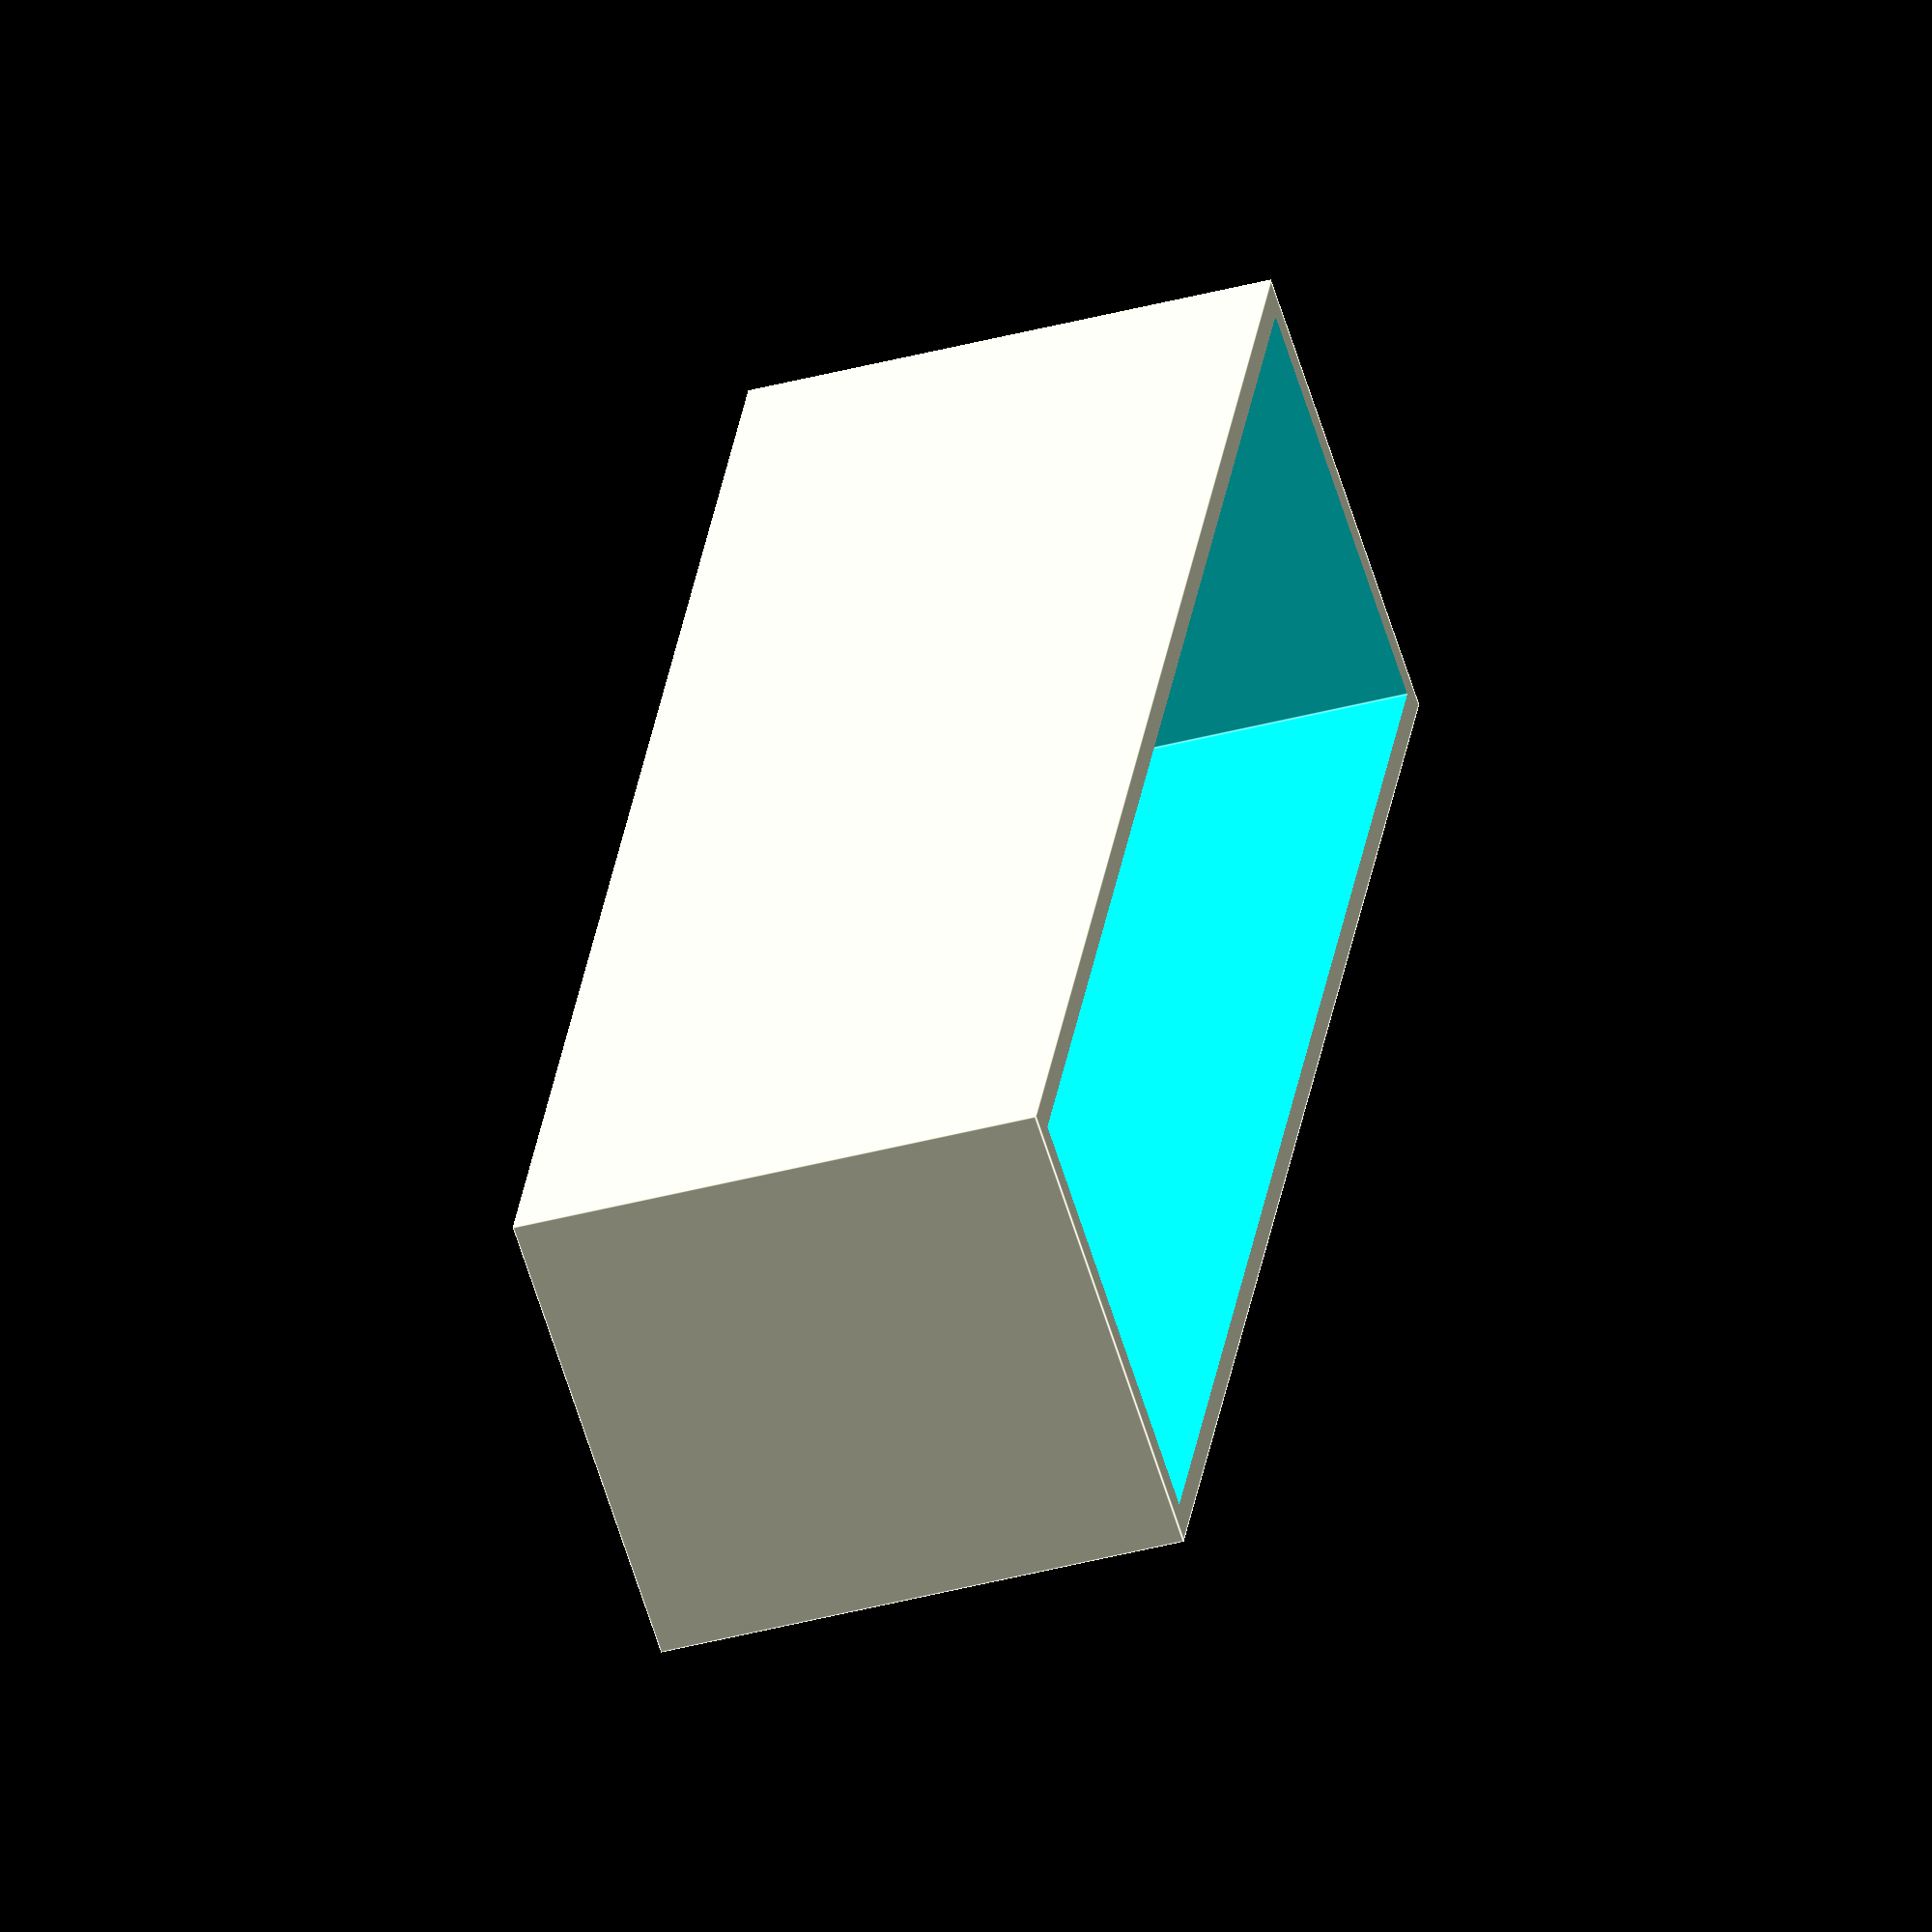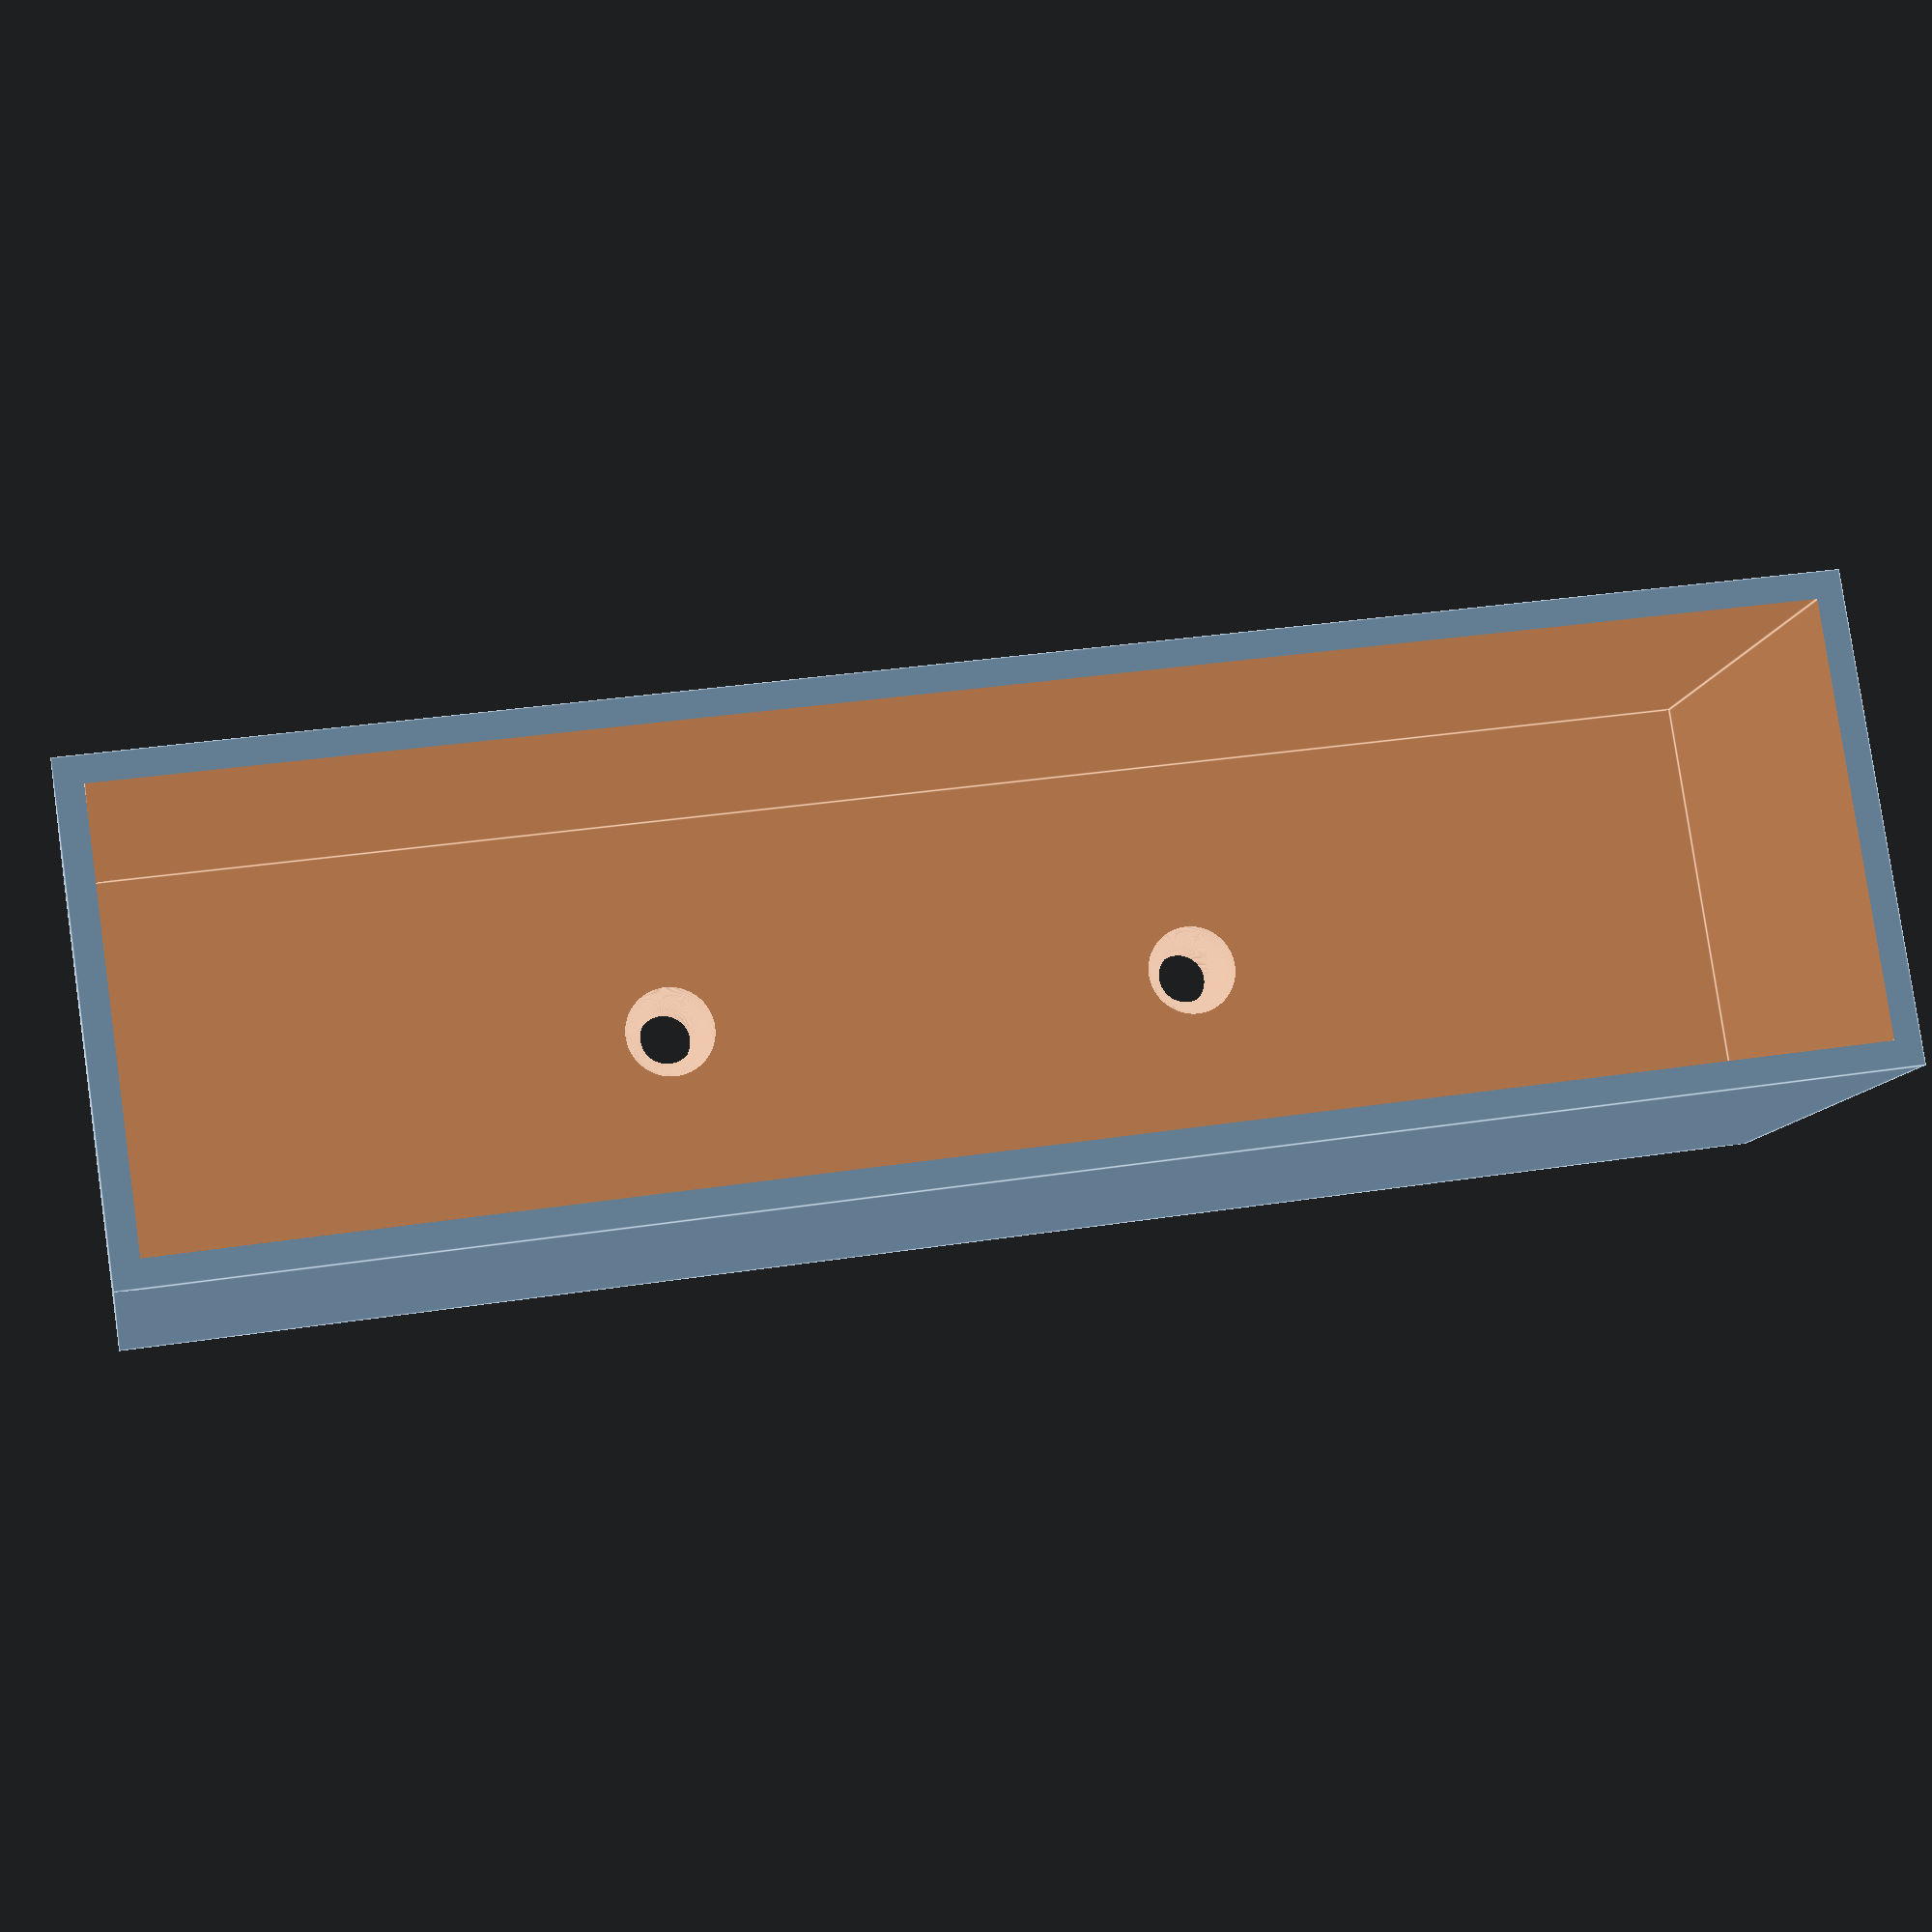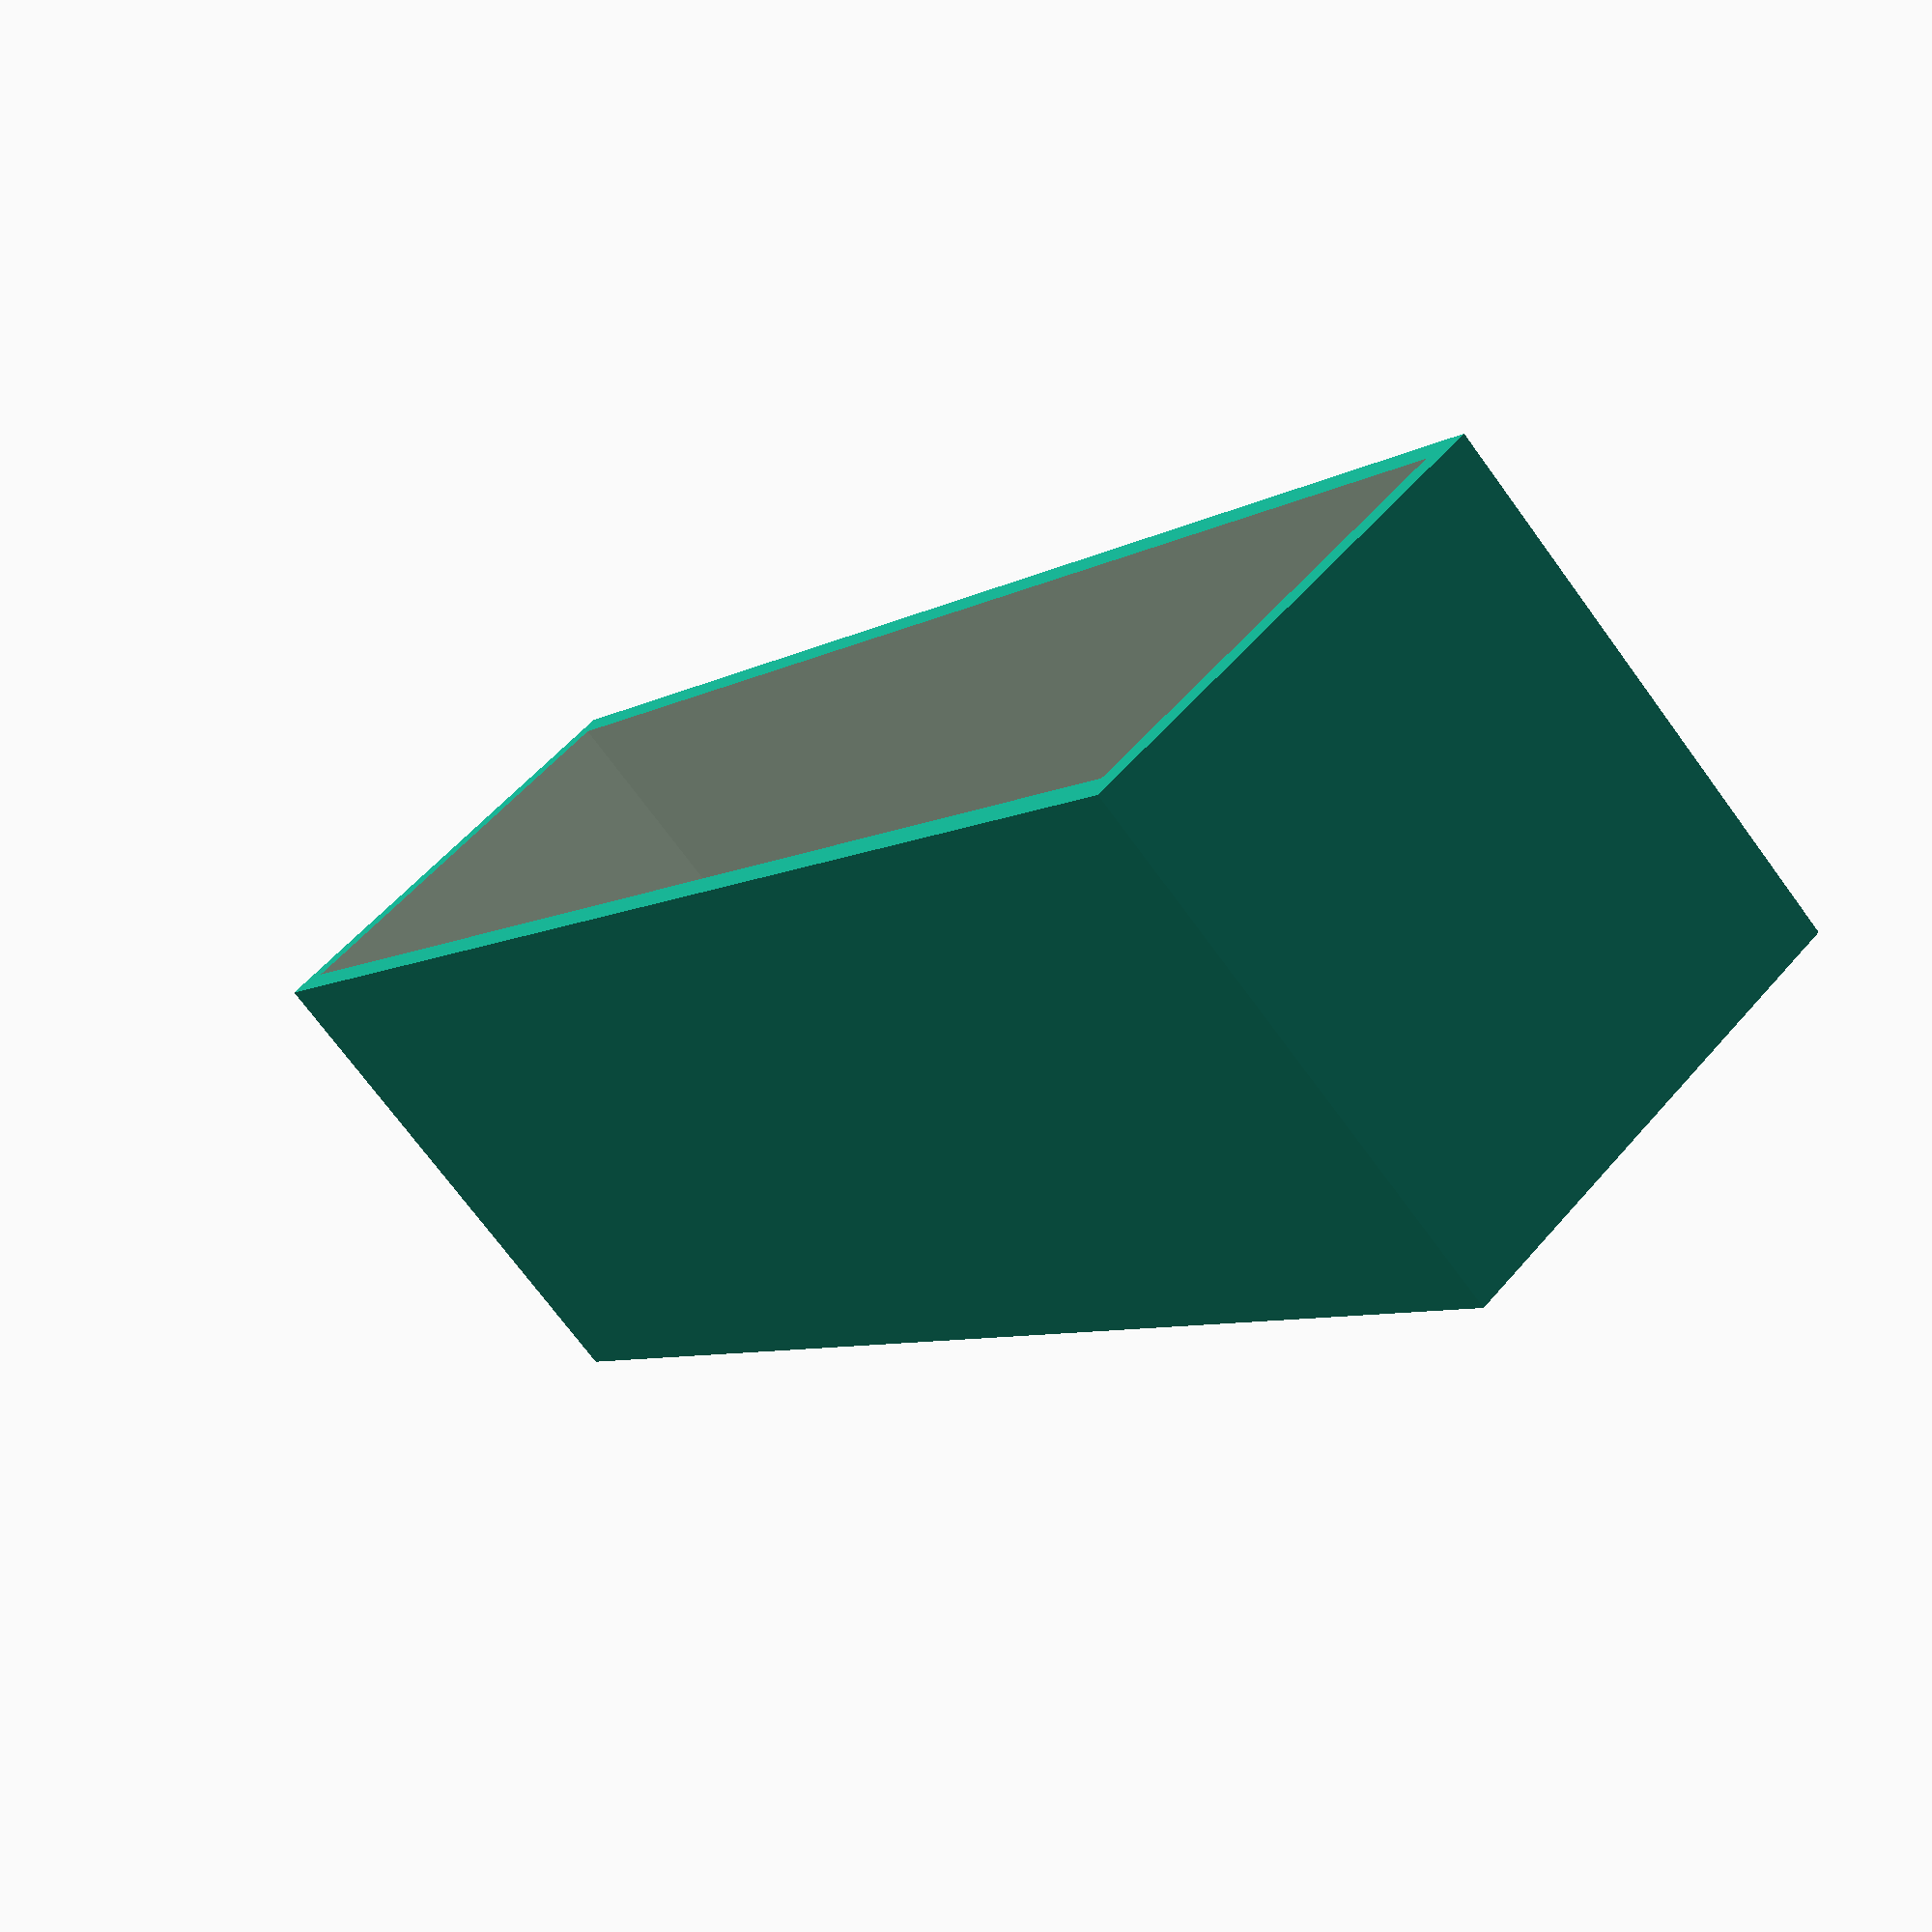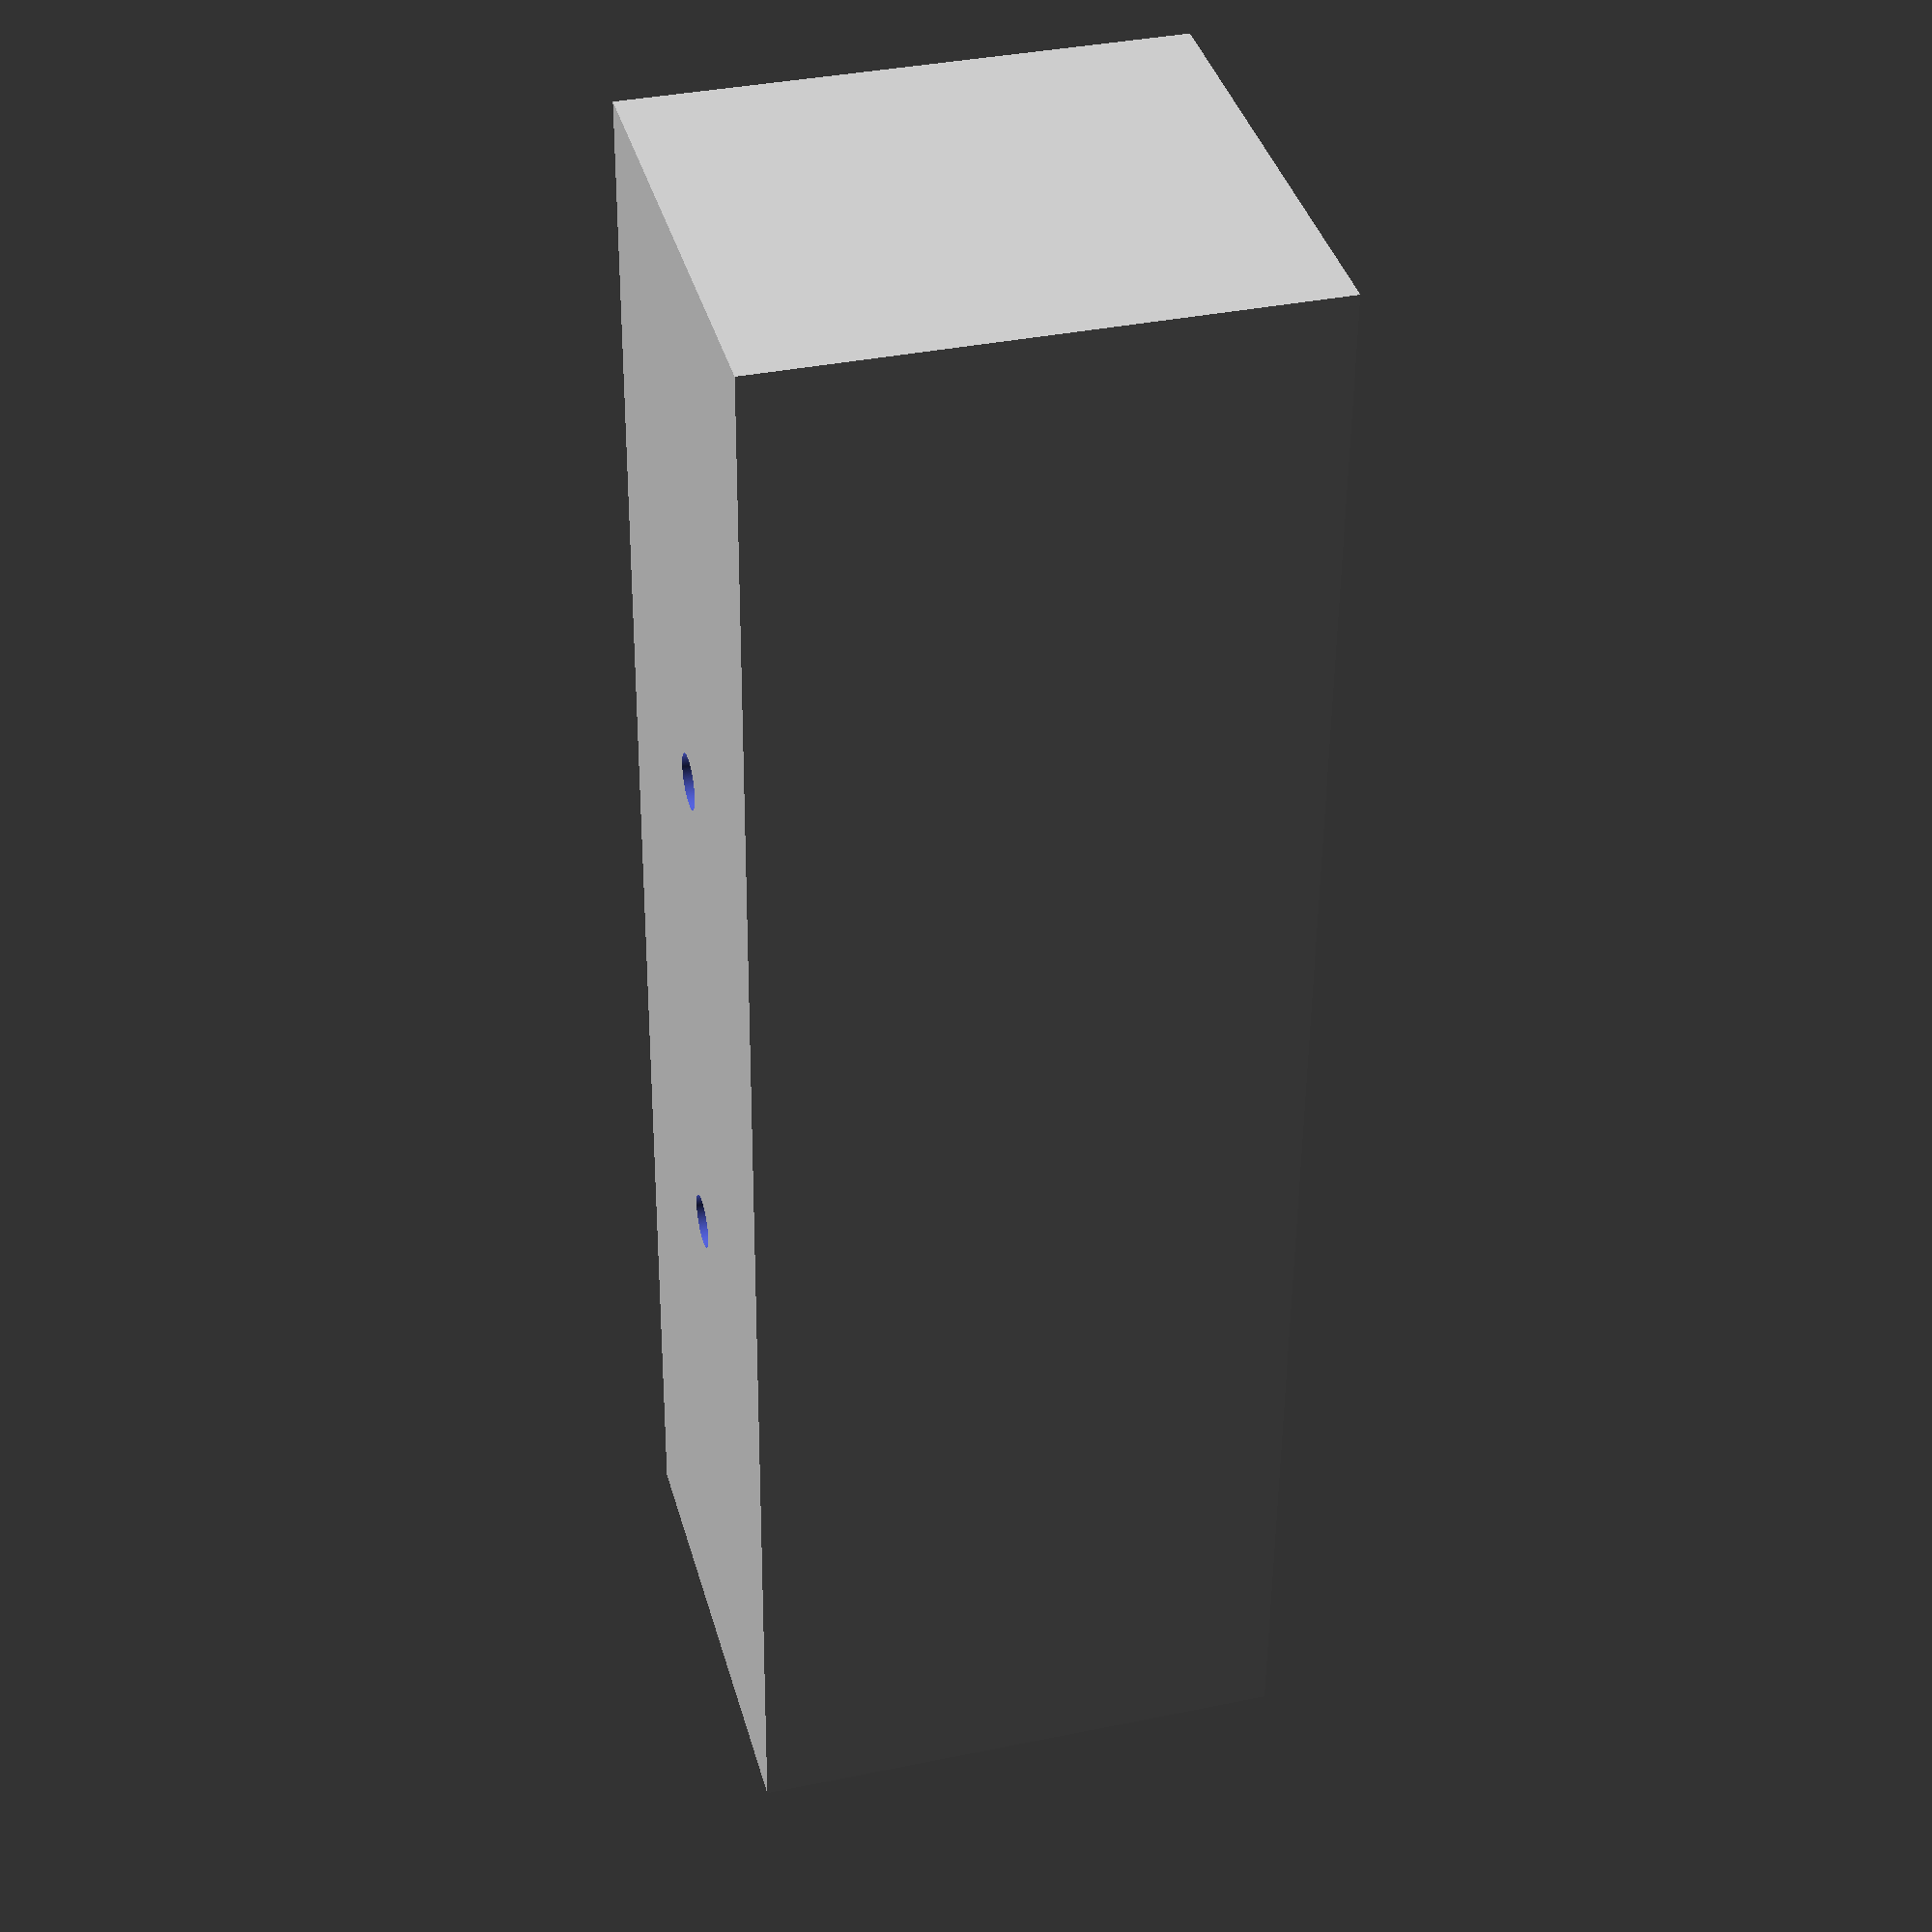
<openscad>
/* [Model Resolution (All dimensions are in Millimeters)] */
$fn = 256;

/* [Box Container Properties] */

Length = 154.94;
Width = 40.64;
Fit = 0;
Height = 50.8;
Wall_Thickness = 2.54;
Floor_Thickness = 6.3;

/* [Screw Hole Properties] */
Screw_Holes_On = true;
Screw_Hole_Diameter = 5.08;
Amount_Of_Screw_Holes = 2;
Chamfer_Adjust = 3.5;


difference()
{   
    // Outside Dimensions
    cube([ 
        Length+Fit+(Wall_Thickness * 2), 
        Width+Fit+(Wall_Thickness * 2), 
        Height ],
         center = false);
    // Inside Dimensions
    translate([ 
        Wall_Thickness, 
        Wall_Thickness, 
        Floor_Thickness])
        cube([ Length+Fit, Width+Fit, Height], center = false);
    if(Screw_Holes_On==true){
        // Screw Hole
        for (x = [1:Amount_Of_Screw_Holes])
            screwHoleBox(x,
                        Width+Fit,
                        Length+Fit,
                        Screw_Hole_Diameter,
                        Wall_Thickness,
                        Floor_Thickness,
                        Amount_Of_Screw_Holes);
        // Chamfer
        for(x=[1:Amount_Of_Screw_Holes])
        chamferHoleBox(
        x,
        Width+Fit,
        Length+Fit,
        Screw_Hole_Diameter,
        Wall_Thickness,
        Floor_Thickness,
        Amount_Of_Screw_Holes,
        Chamfer_Adjust);
    }
    
};

// Screw Hole
module
screwHoleBox(xPos,
             width,
             length,
             screwHoleDiameter,
             wallThickness,
             floorThickness,
             screwHoleAmount)
{
    translate([
        wallThickness +
           round(xPos*(length / (screwHoleAmount+1))),
        wallThickness + (width / 2),
        -floorThickness
    ]) cylinder(
        h = floorThickness+30, 
        d = screwHoleDiameter, 
        center = false);
}

module
chamferHoleBox(xPos,
               width,
               length,
               screwHoleDiameter,
               wallThickness,
               floorThickness,
               screwHoleAmount,
               chamferAdjust)
{
    translate([
        wallThickness + 
        round(xPos * (length / (screwHoleAmount+1))),
        wallThickness + (width / 2),
        floorThickness -
        chamferAdjust
    ]) cylinder(
        h = screwHoleDiameter, 
        d1 = screwHoleDiameter, 
        d2 = screwHoleDiameter*2, 
        center = false
        );
}














</openscad>
<views>
elev=217.8 azim=294.4 roll=250.9 proj=o view=edges
elev=190.1 azim=351.7 roll=189.2 proj=p view=edges
elev=71.9 azim=52.4 roll=36.2 proj=p view=solid
elev=143.9 azim=267.9 roll=285.1 proj=p view=wireframe
</views>
